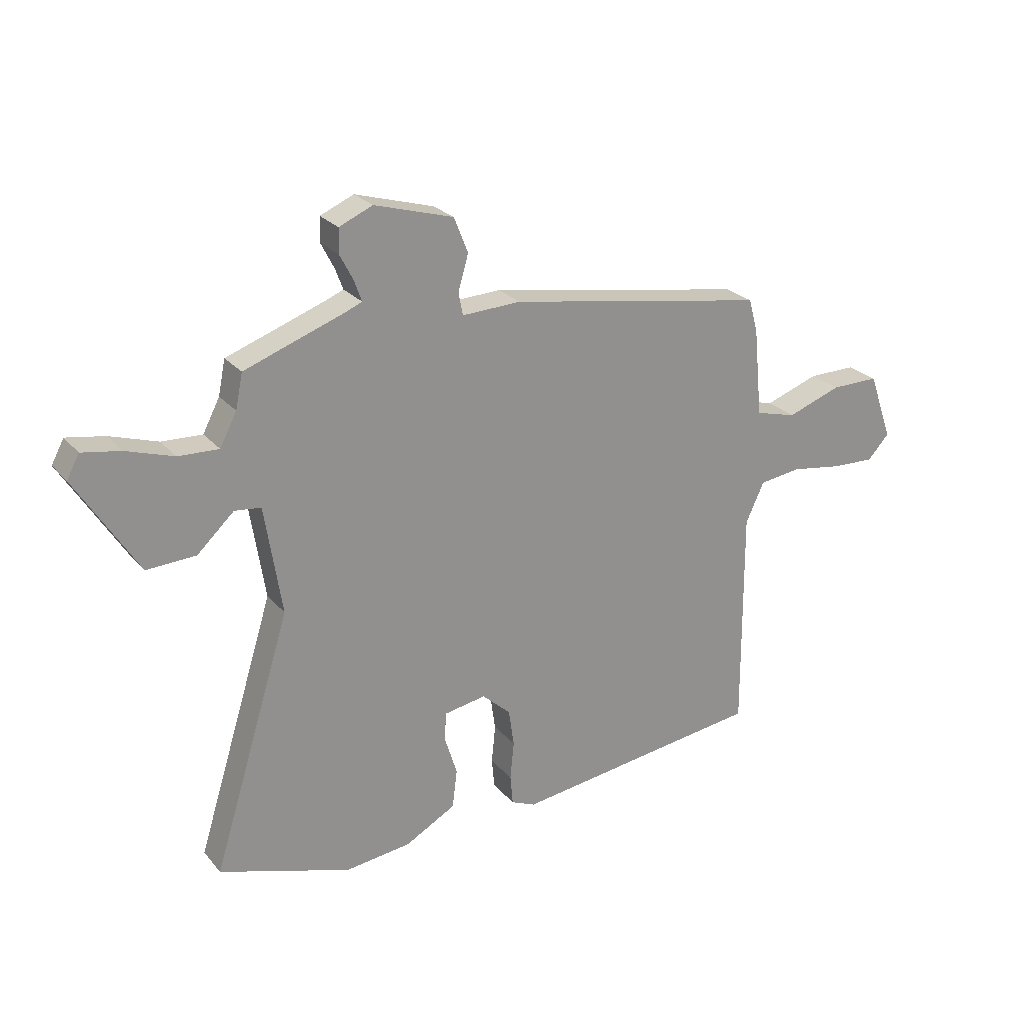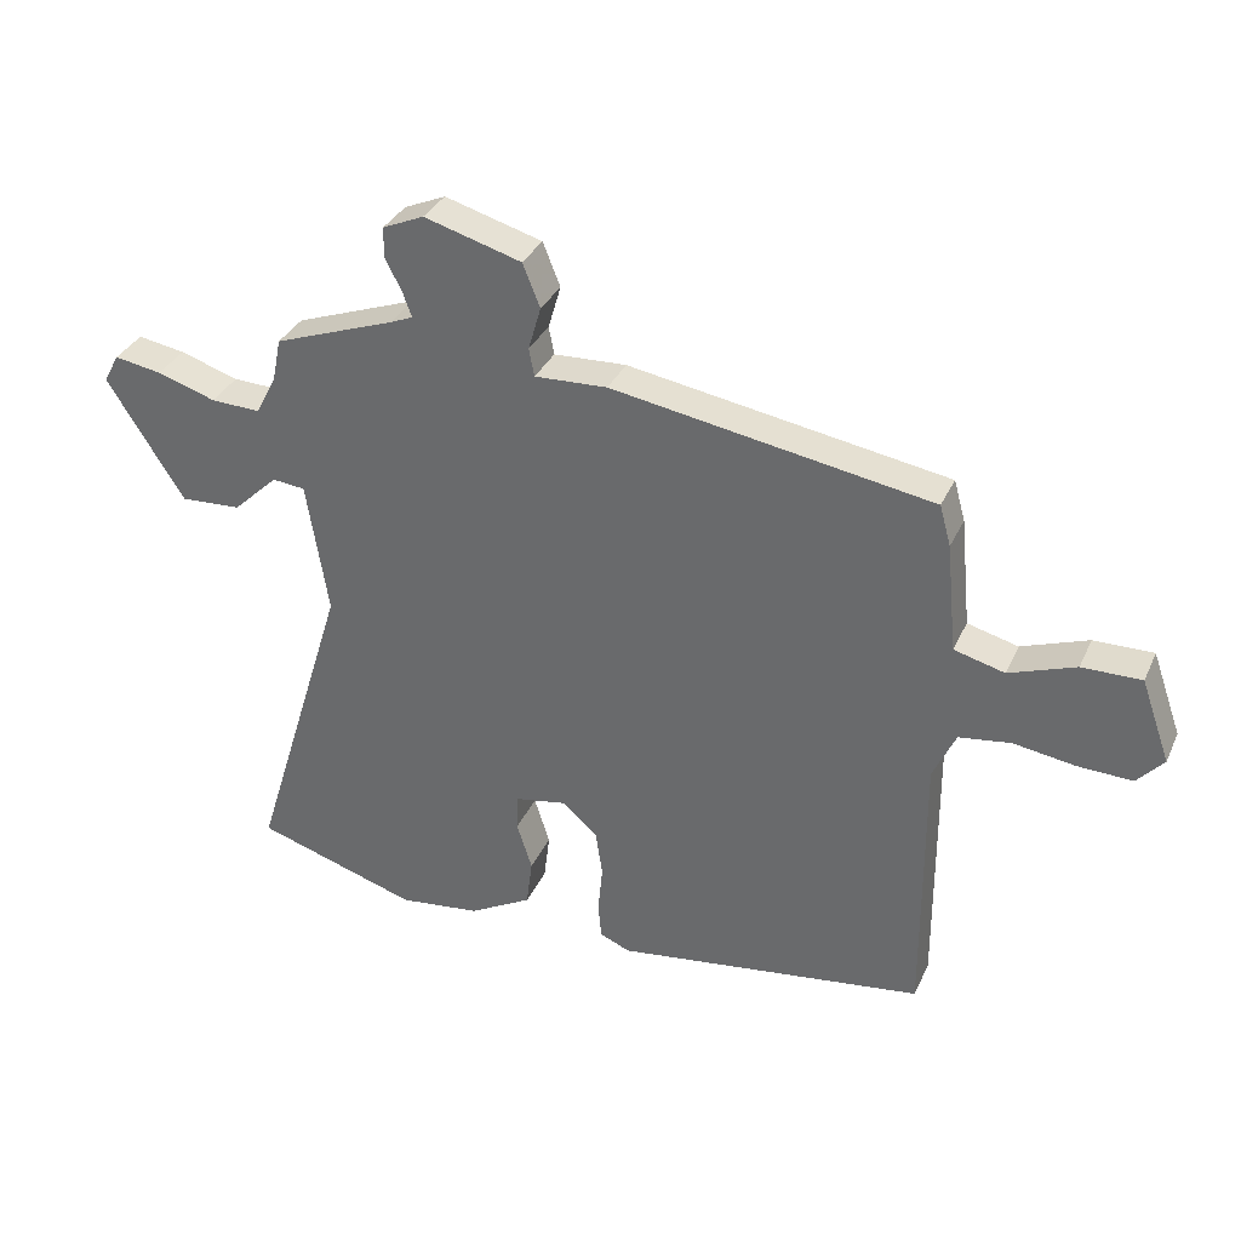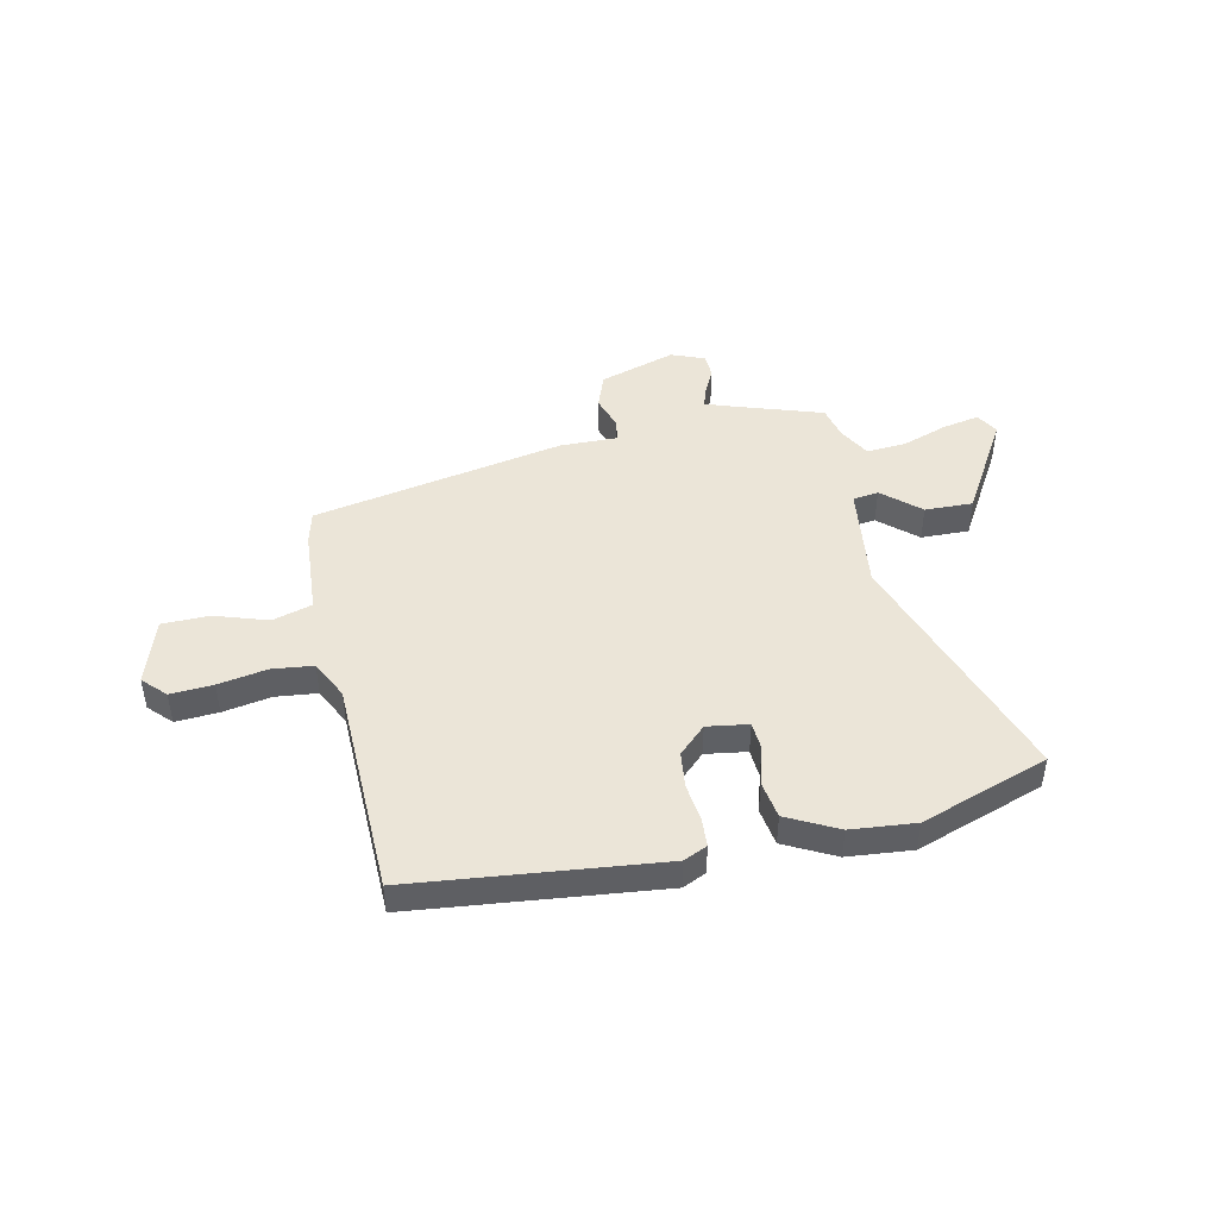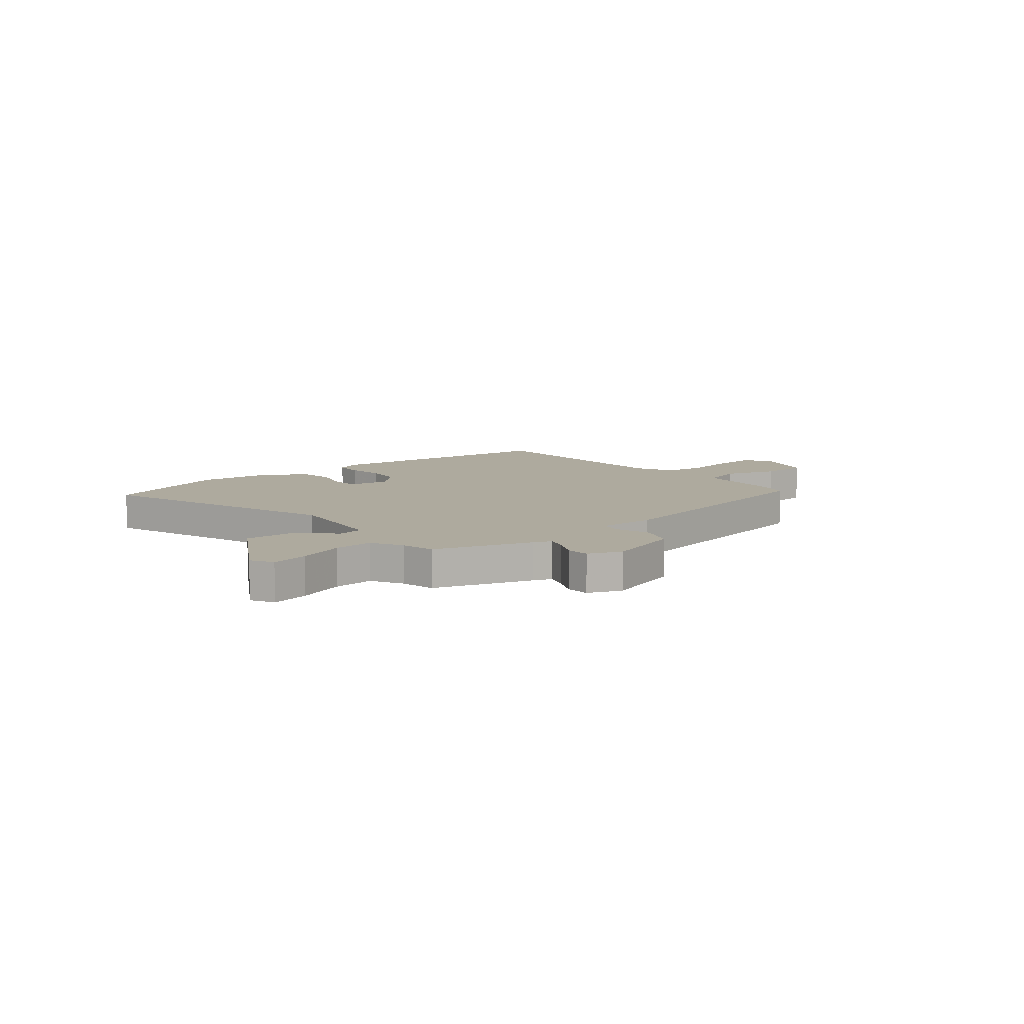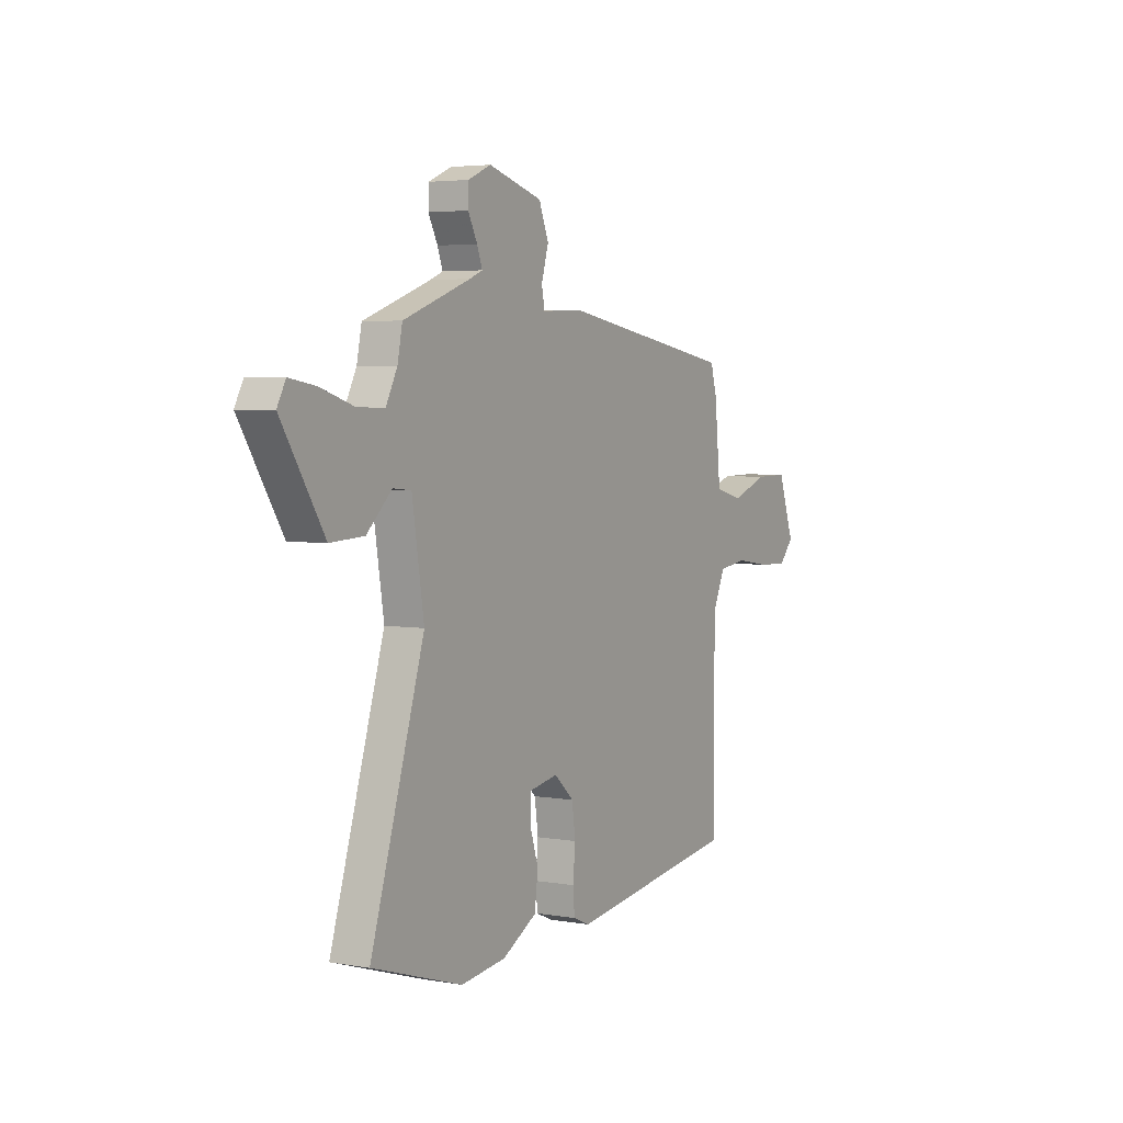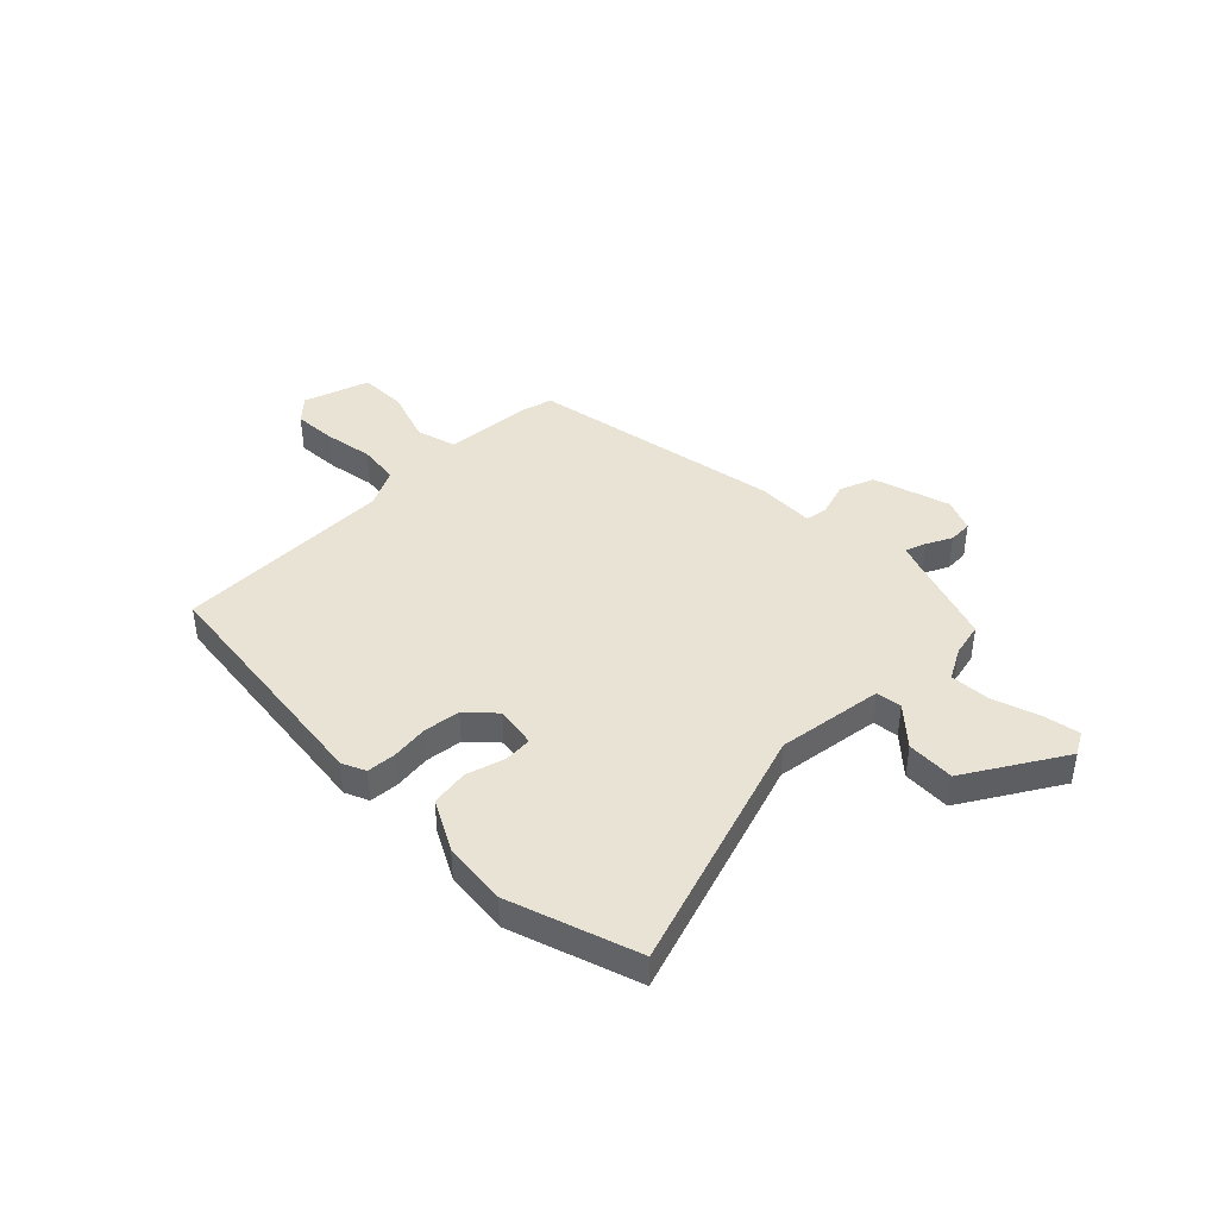
<metadata>
{"format":"obj","ext":"obj","renderer":"f3d","projection":"perspective","resolution":1024,"background":"white","views":[{"elev":24.5,"azim":-29.9,"up":"+Z"},{"elev":33.7,"azim":21.9,"up":"+Z"},{"elev":45.7,"azim":166.2,"up":"+Y"},{"elev":9.3,"azim":-41.0,"up":"+Y"},{"elev":4.1,"azim":-60.2,"up":"+Z"},{"elev":42.2,"azim":-135.8,"up":"+Y"}]}
</metadata>
<code>
v -0.363 0.07 -0.543
v -0.608 0.07 -0.466
v -0.463 0.07 0.004
v -0.495 0.07 0.205
v -0.544 0.07 0.21
v -0.612 0.07 0.146
v -0.703 0.07 0.141
v -0.818 0.07 0.323
v -0.795 0.07 0.366
v -0.724 0.07 0.354
v -0.636 0.07 0.326
v -0.561 0.07 0.323
v -0.53 0.07 0.383
v -0.517 0.07 0.447
v -0.335 0.07 0.513
v -0.301 0.07 0.527
v -0.315 0.07 0.565
v -0.34 0.07 0.613
v -0.339 0.07 0.658
v -0.277 0.07 0.685
v -0.131 0.07 0.643
v -0.105 0.07 0.578
v -0.124 0.07 0.513
v -0.116 0.07 0.471
v -0.007 0.07 0.476
v 0.473 0.07 0.396
v 0.49 0.07 0.335
v 0.506 0.07 0.171
v 0.582 0.07 0.151
v 0.682 0.07 0.187
v 0.771 0.07 0.188
v 0.815 0.07 0.064
v 0.775 0.07 0.02
v 0.694 0.07 0.023
v 0.601 0.07 0.037
v 0.523 0.07 0.026
v 0.489 0.07 -0.048
v 0.491 0.07 -0.462
v 0.025 0.07 -0.526
v -0.02 0.07 -0.507
v -0.025 0.07 -0.452
v -0.018 0.07 -0.381
v -0.028 0.07 -0.312
v -0.081 0.07 -0.264
v -0.159 0.07 -0.278
v -0.161 0.07 -0.332
v -0.138 0.07 -0.404
v -0.147 0.07 -0.476
v -0.241 0.07 -0.528
v -0.363 0 -0.543
v -0.608 0 -0.466
v -0.463 0 0.004
v -0.495 0 0.205
v -0.544 0 0.21
v -0.612 0 0.146
v -0.703 0 0.141
v -0.818 0 0.323
v -0.795 0 0.366
v -0.724 0 0.354
v -0.636 0 0.326
v -0.561 0 0.323
v -0.53 0 0.383
v -0.517 0 0.447
v -0.335 0 0.513
v -0.301 0 0.527
v -0.315 0 0.565
v -0.34 0 0.613
v -0.339 0 0.658
v -0.277 0 0.685
v -0.131 0 0.643
v -0.105 0 0.578
v -0.124 0 0.513
v -0.116 0 0.471
v -0.007 0 0.476
v 0.473 0 0.396
v 0.49 0 0.335
v 0.506 0 0.171
v 0.582 0 0.151
v 0.682 0 0.187
v 0.771 0 0.188
v 0.815 0 0.064
v 0.775 0 0.02
v 0.694 0 0.023
v 0.601 0 0.037
v 0.523 0 0.026
v 0.489 0 -0.048
v 0.491 0 -0.462
v 0.025 0 -0.526
v -0.02 0 -0.507
v -0.025 0 -0.452
v -0.018 0 -0.381
v -0.028 0 -0.312
v -0.081 0 -0.264
v -0.159 0 -0.278
v -0.161 0 -0.332
v -0.138 0 -0.404
v -0.147 0 -0.476
v -0.241 0 -0.528
f 46 47 48 49
f 45 46 49 1
f 39 40 41 42
f 37 38 39 42
f 36 37 42 43
f 32 33 34 35
f 30 31 32 35
f 29 30 35 36
f 28 29 36 43
f 24 25 26 27
f 24 27 28 43
f 20 21 22 23
f 17 18 19 20
f 16 17 20 23
f 15 16 23 24
f 13 14 15 24
f 8 9 10 11
f 8 11 12
f 5 6 7 8
f 4 5 8 12
f 45 1 2 3
f 44 45 3 4
f 13 24 43 44
f 4 12 13 44
f 98 97 96 95
f 50 98 95 94
f 91 90 89 88
f 91 88 87 86
f 92 91 86 85
f 84 83 82 81
f 84 81 80 79
f 85 84 79 78
f 92 85 78 77
f 76 75 74 73
f 92 77 76 73
f 72 71 70 69
f 69 68 67 66
f 72 69 66 65
f 73 72 65 64
f 73 64 63 62
f 60 59 58 57
f 61 60 57
f 57 56 55 54
f 61 57 54 53
f 52 51 50 94
f 53 52 94 93
f 93 92 73 62
f 93 62 61 53
f 1 50 51 2
f 2 51 52 3
f 3 52 53 4
f 4 53 54 5
f 5 54 55 6
f 6 55 56 7
f 7 56 57 8
f 8 57 58 9
f 9 58 59 10
f 10 59 60 11
f 11 60 61 12
f 12 61 62 13
f 13 62 63 14
f 14 63 64 15
f 15 64 65 16
f 16 65 66 17
f 17 66 67 18
f 18 67 68 19
f 19 68 69 20
f 20 69 70 21
f 21 70 71 22
f 22 71 72 23
f 23 72 73 24
f 24 73 74 25
f 25 74 75 26
f 26 75 76 27
f 27 76 77 28
f 28 77 78 29
f 29 78 79 30
f 30 79 80 31
f 31 80 81 32
f 32 81 82 33
f 33 82 83 34
f 34 83 84 35
f 35 84 85 36
f 36 85 86 37
f 37 86 87 38
f 38 87 88 39
f 39 88 89 40
f 40 89 90 41
f 41 90 91 42
f 42 91 92 43
f 43 92 93 44
f 44 93 94 45
f 45 94 95 46
f 46 95 96 47
f 47 96 97 48
f 48 97 98 49
f 49 98 50 1

</code>
